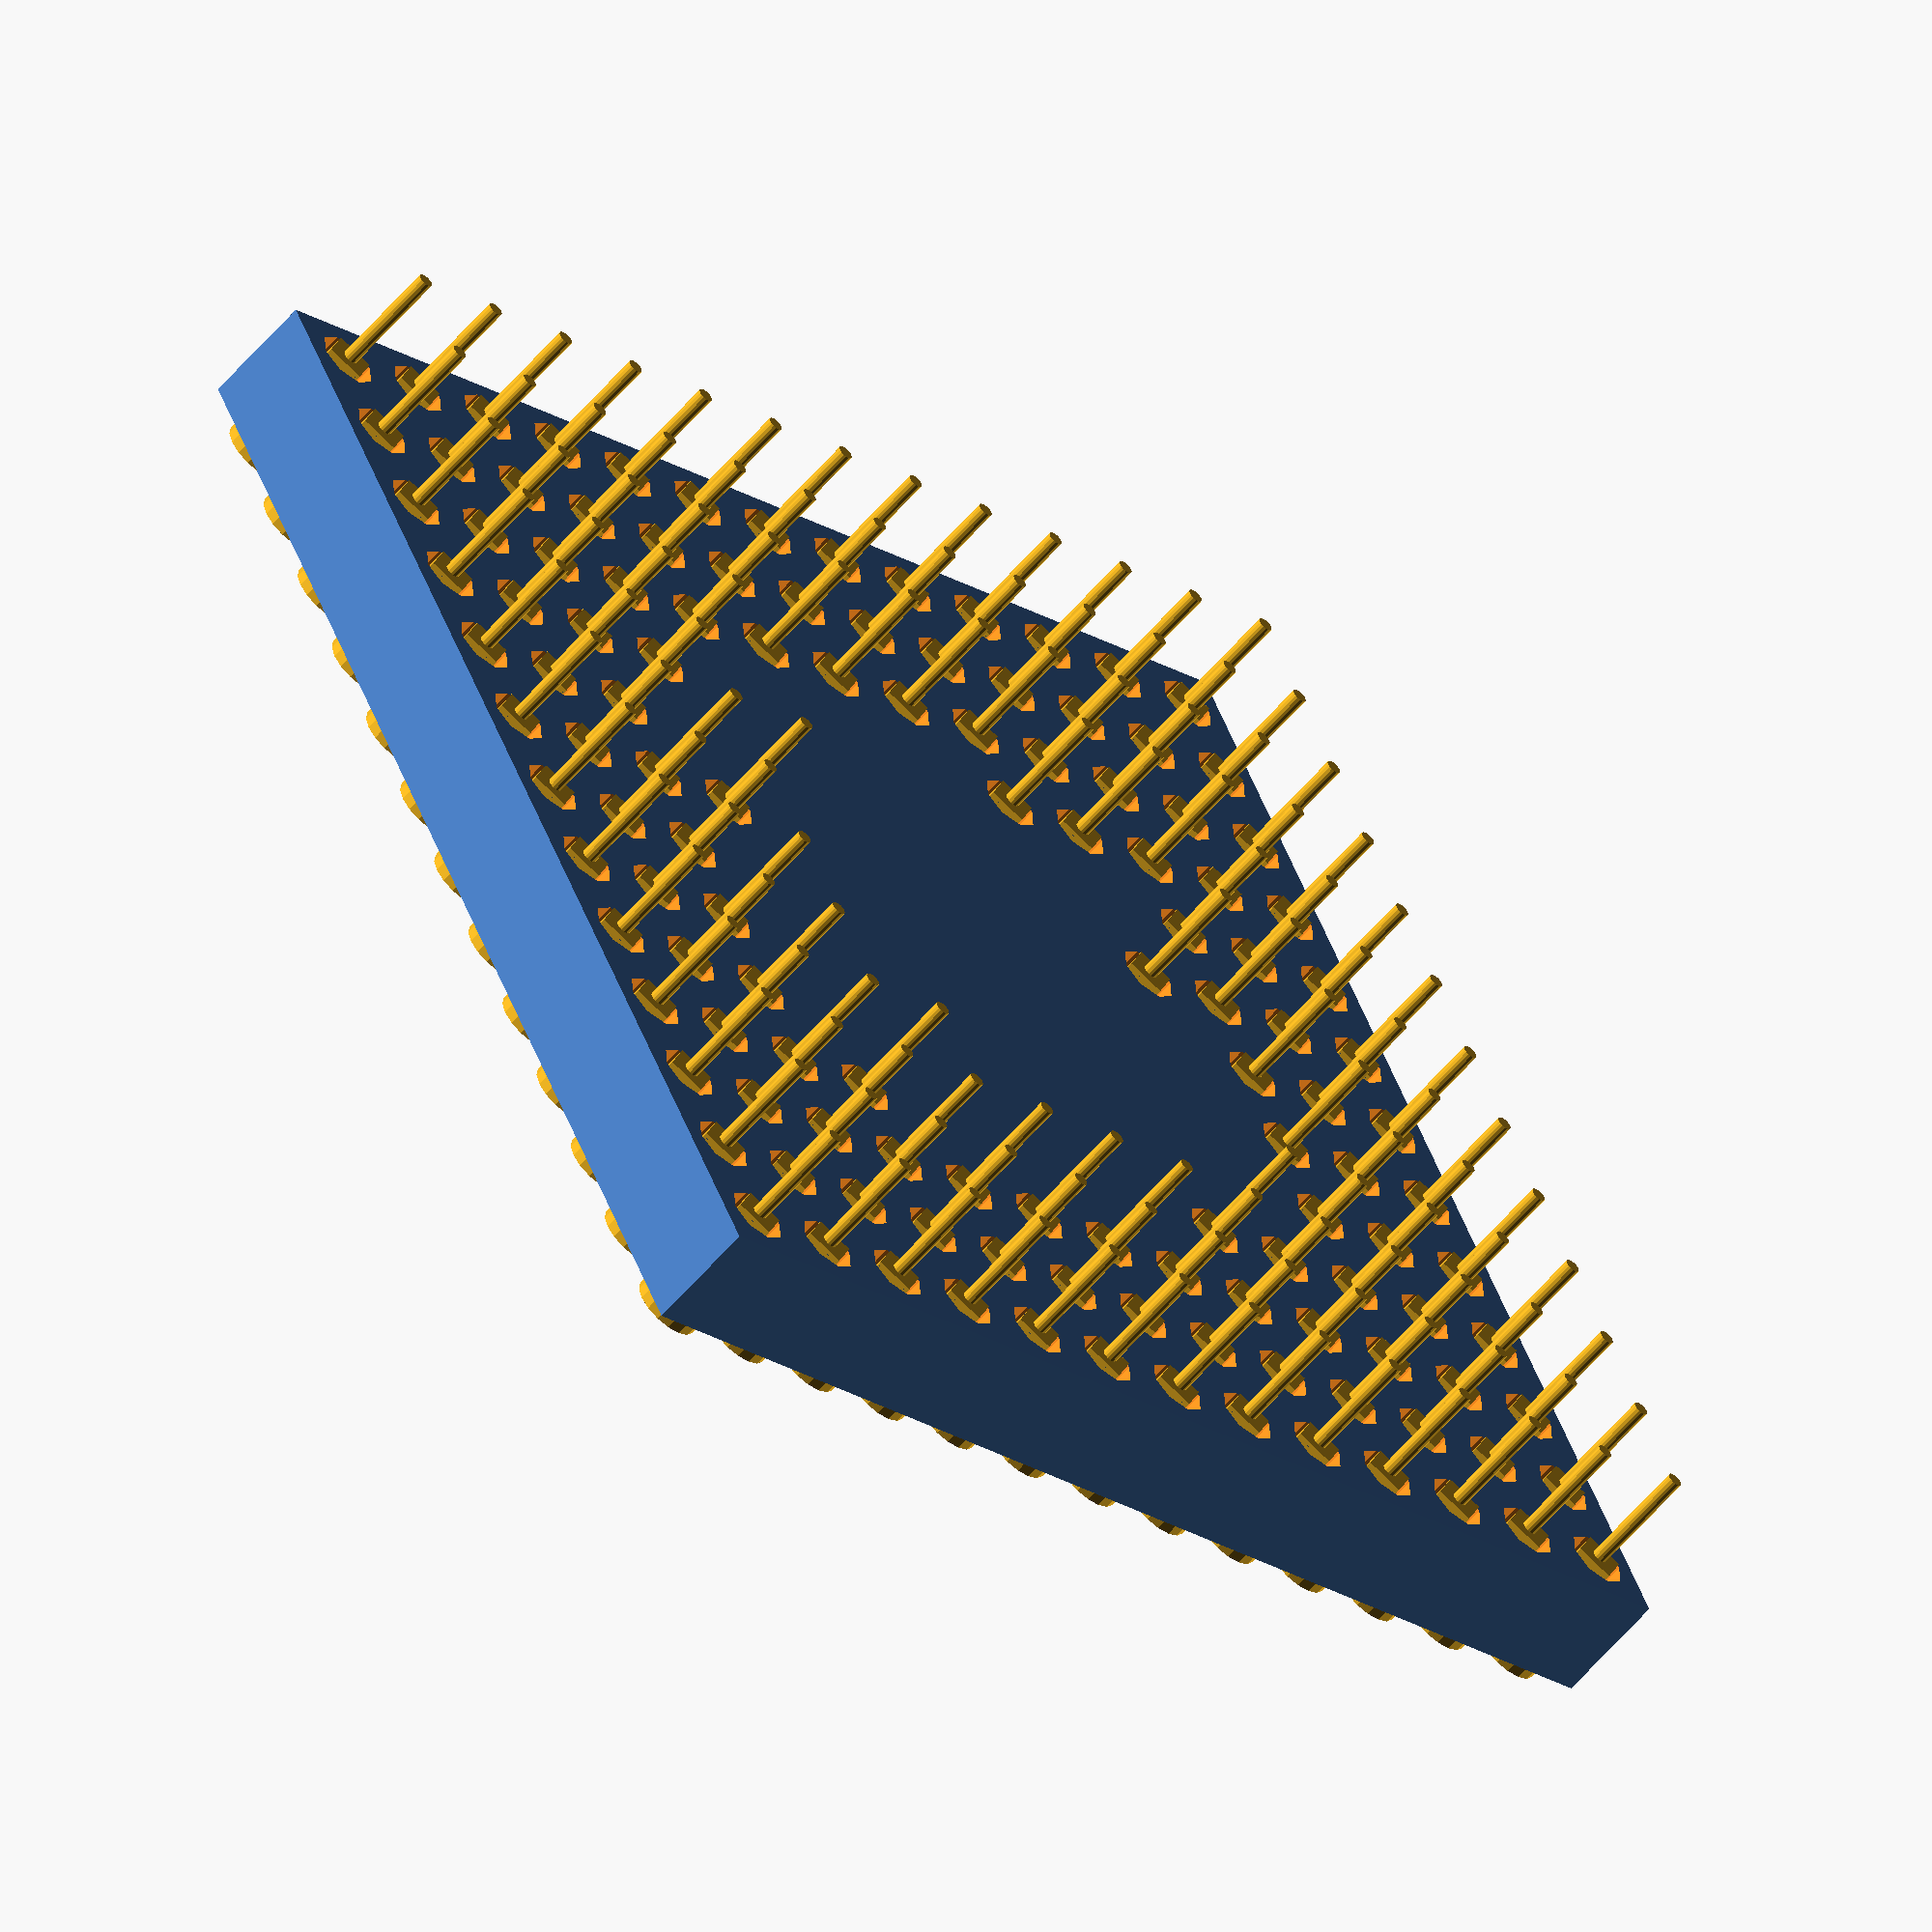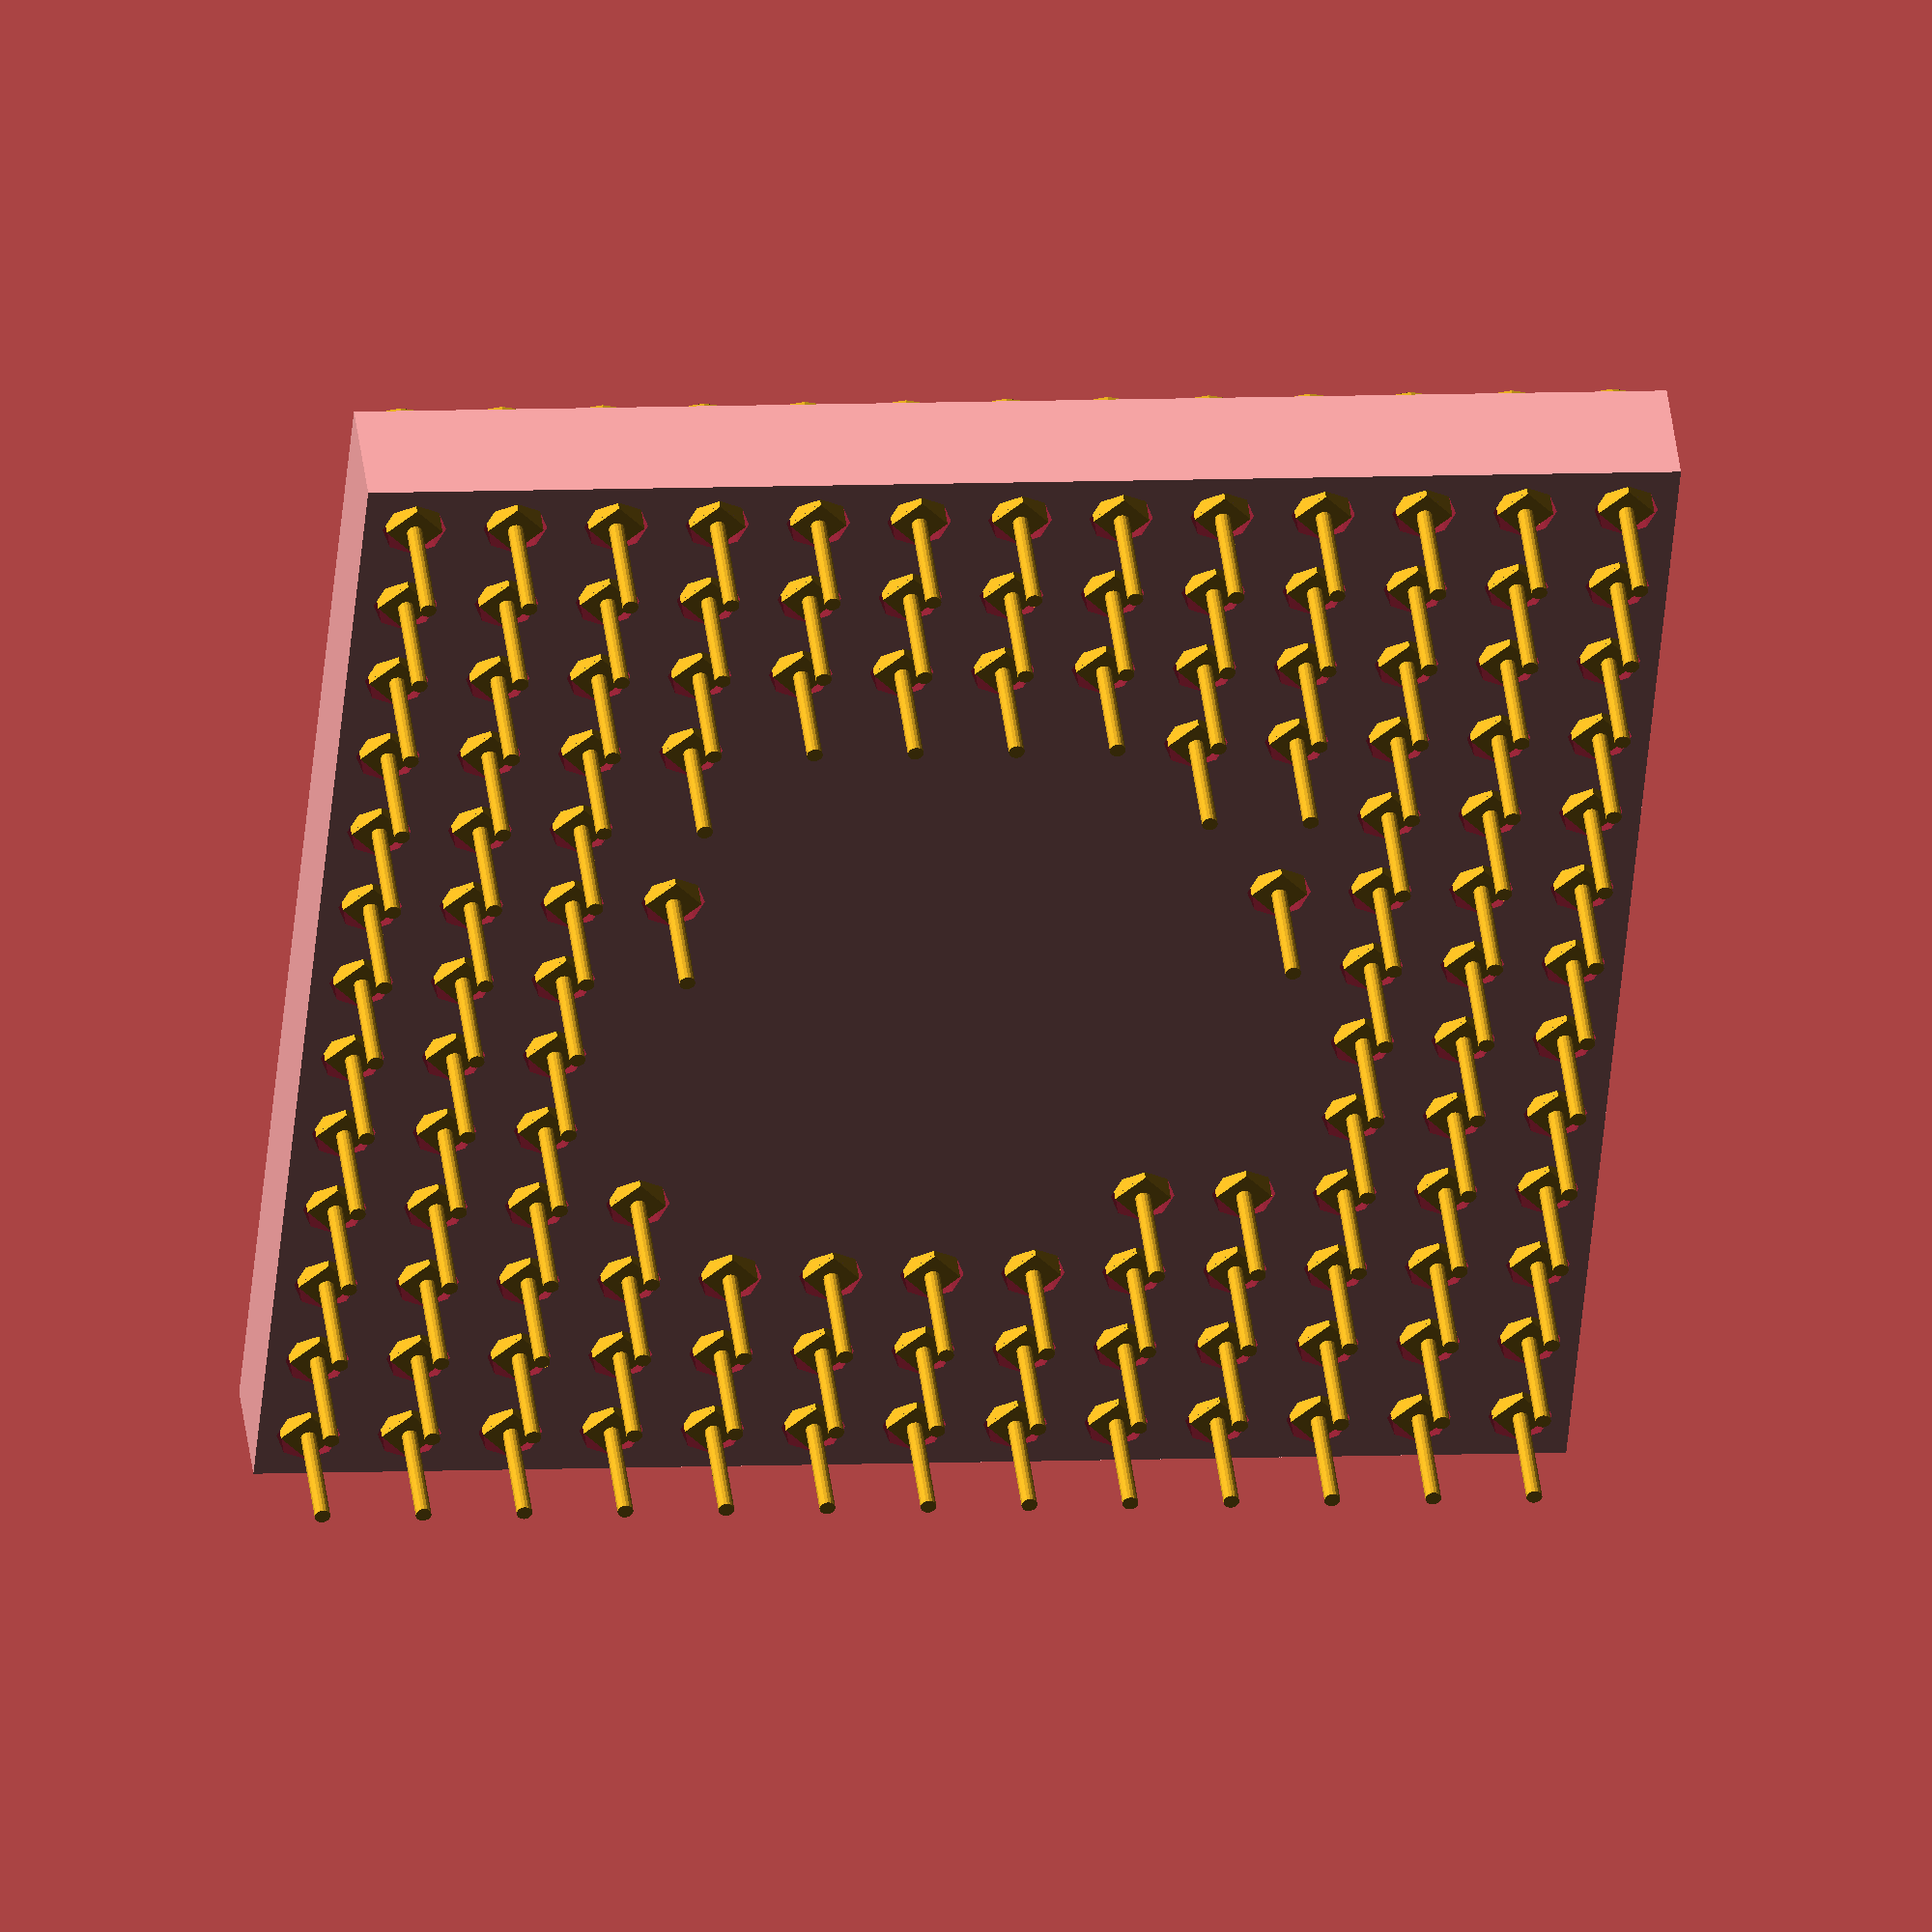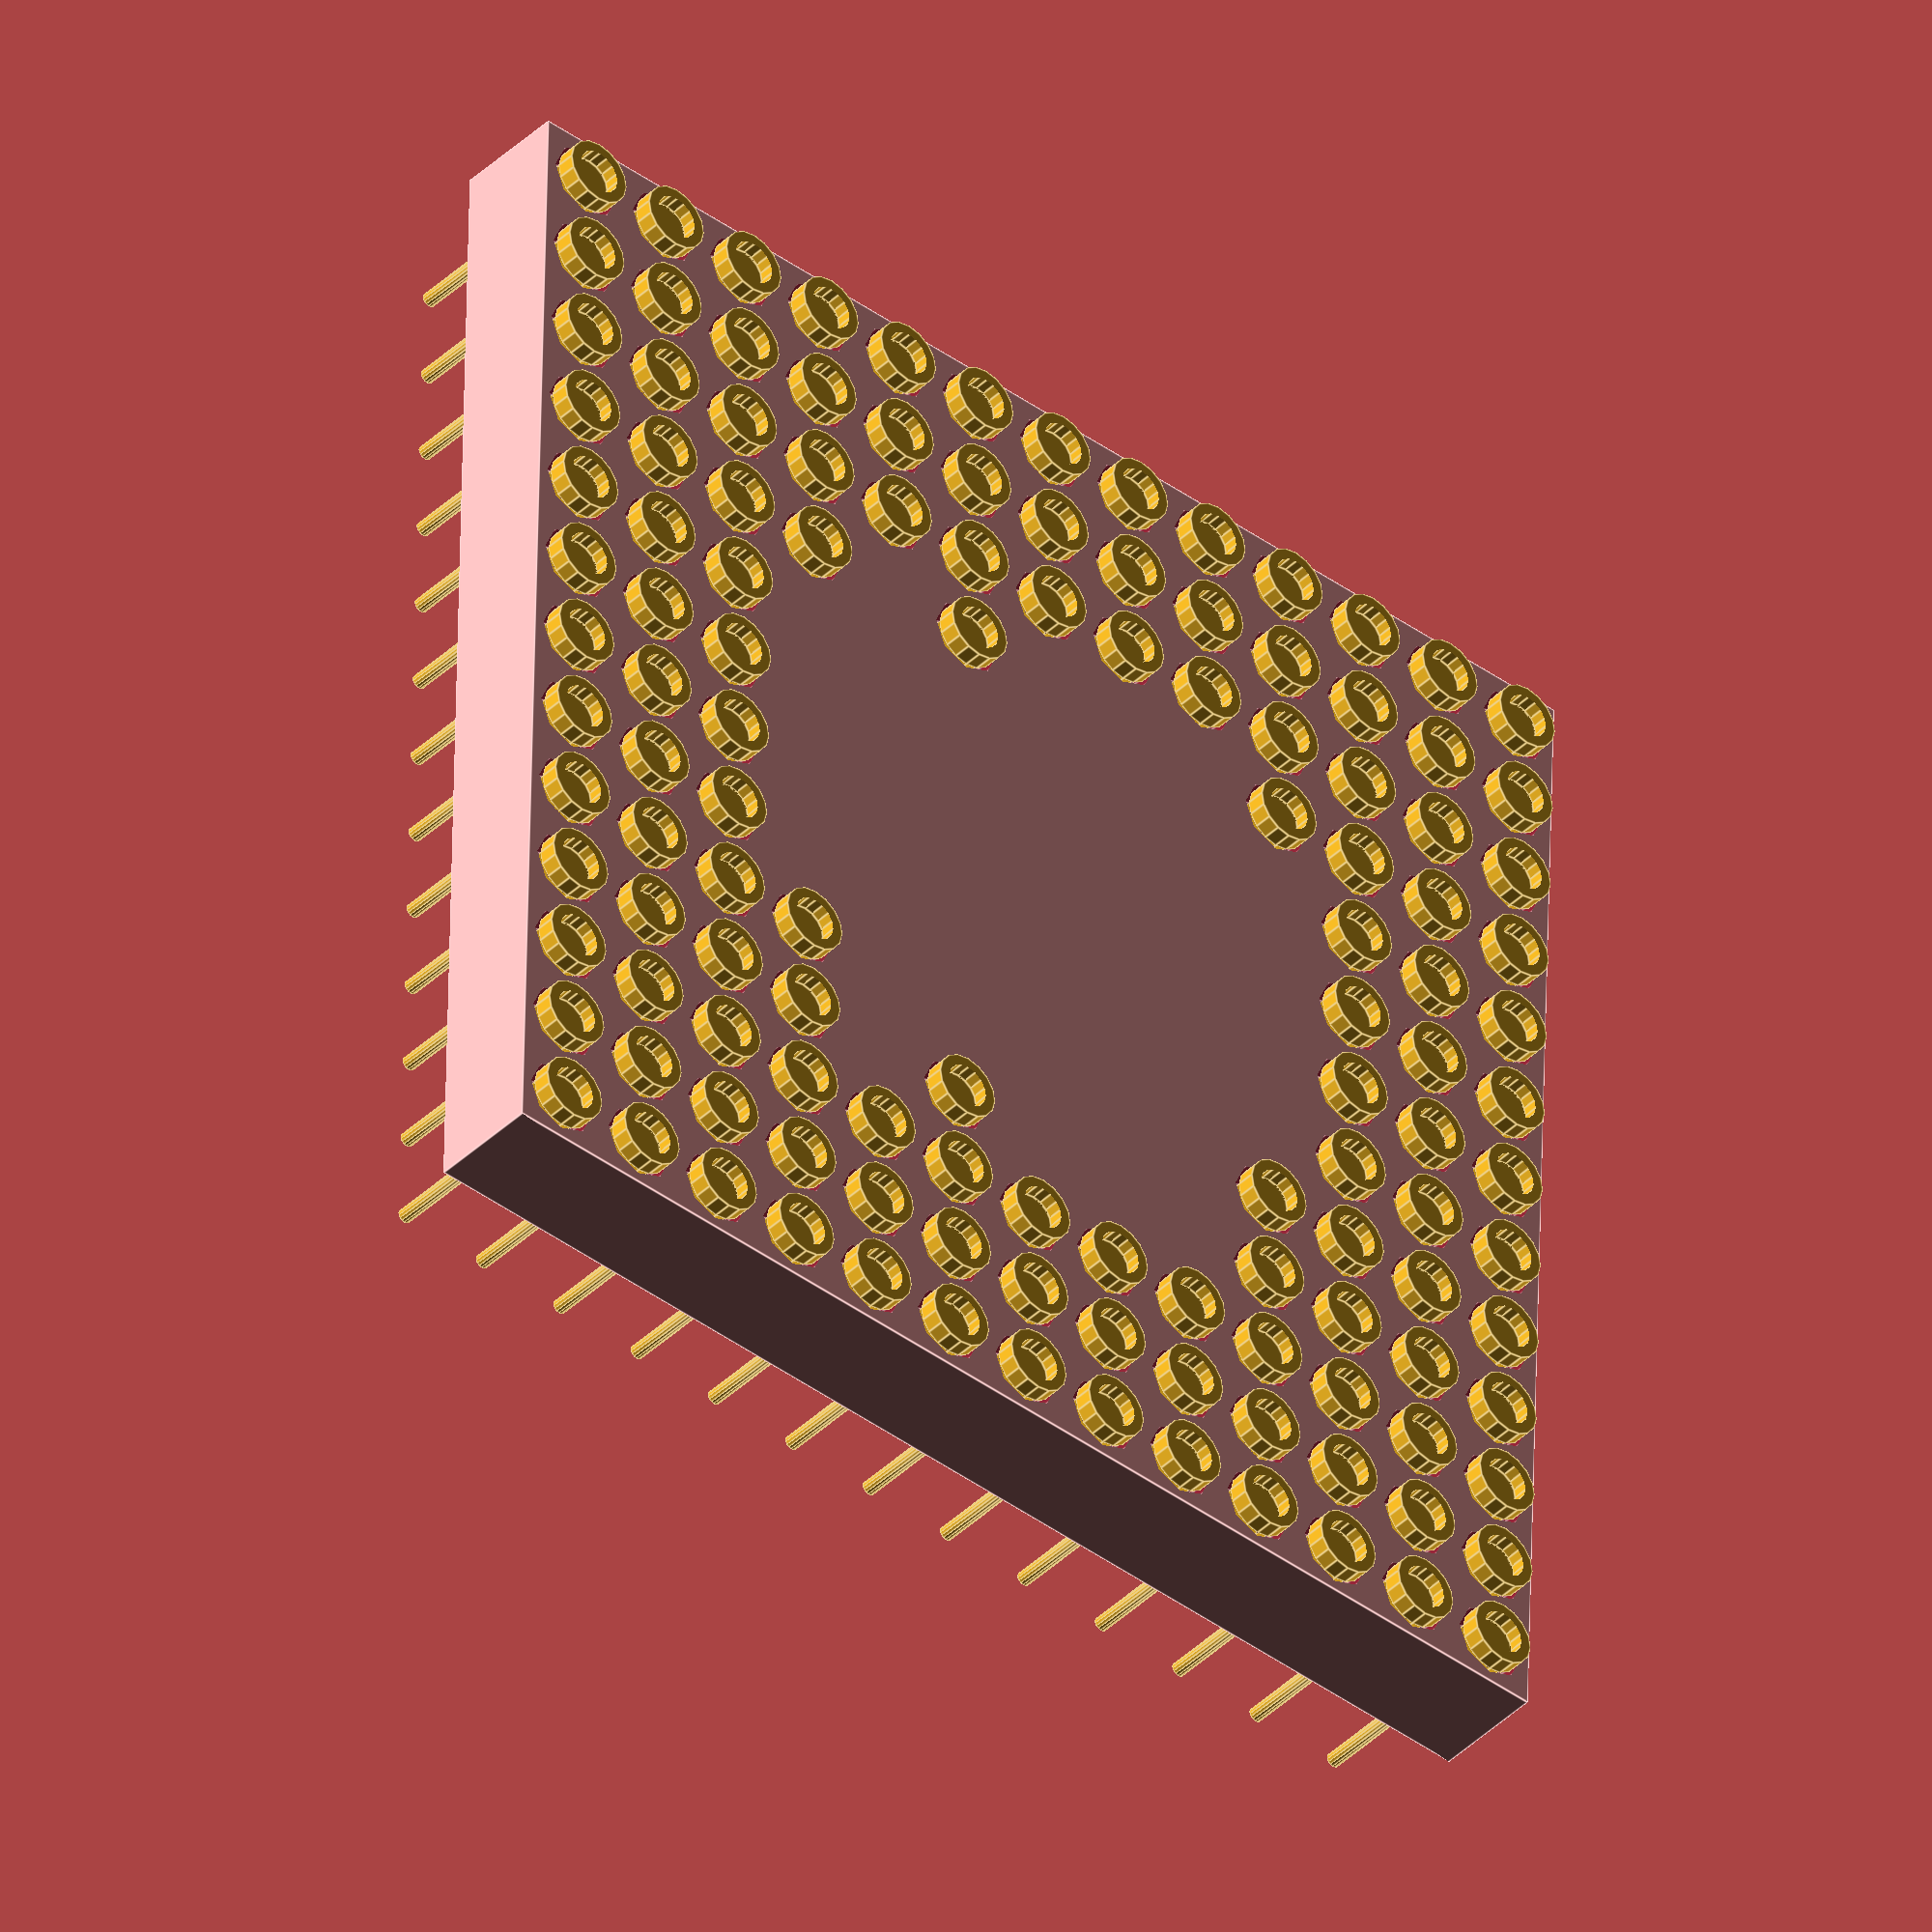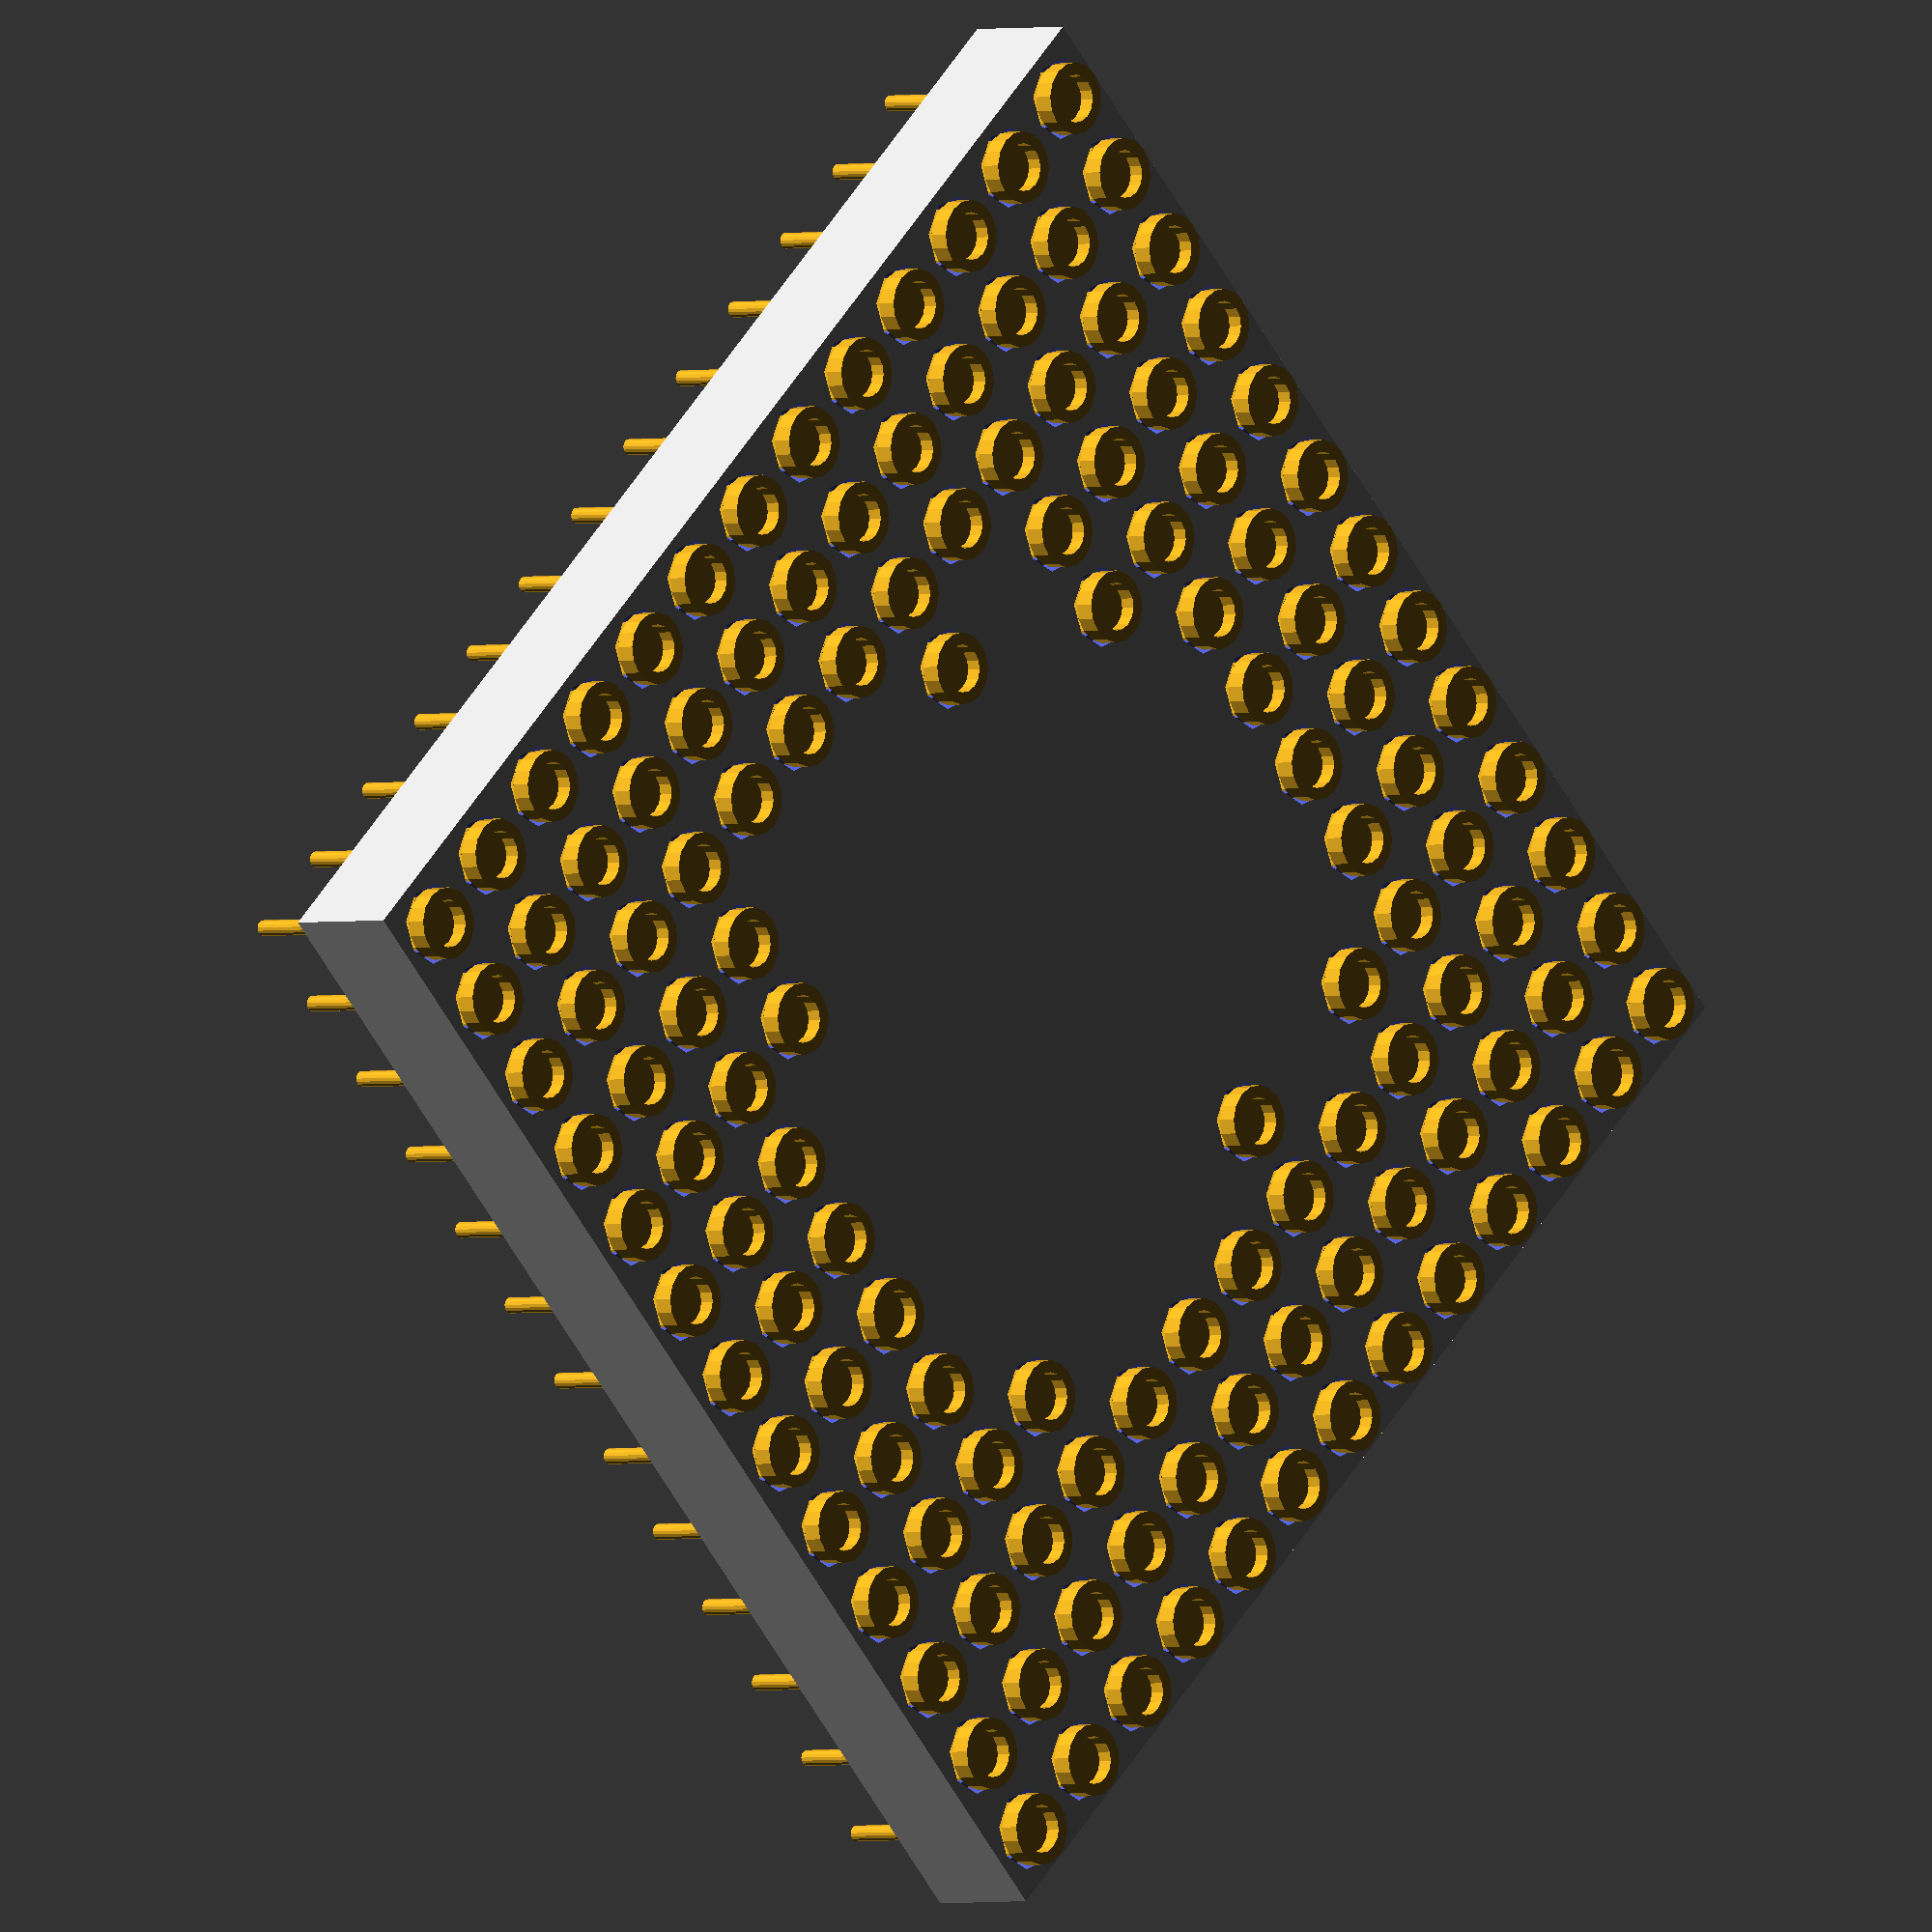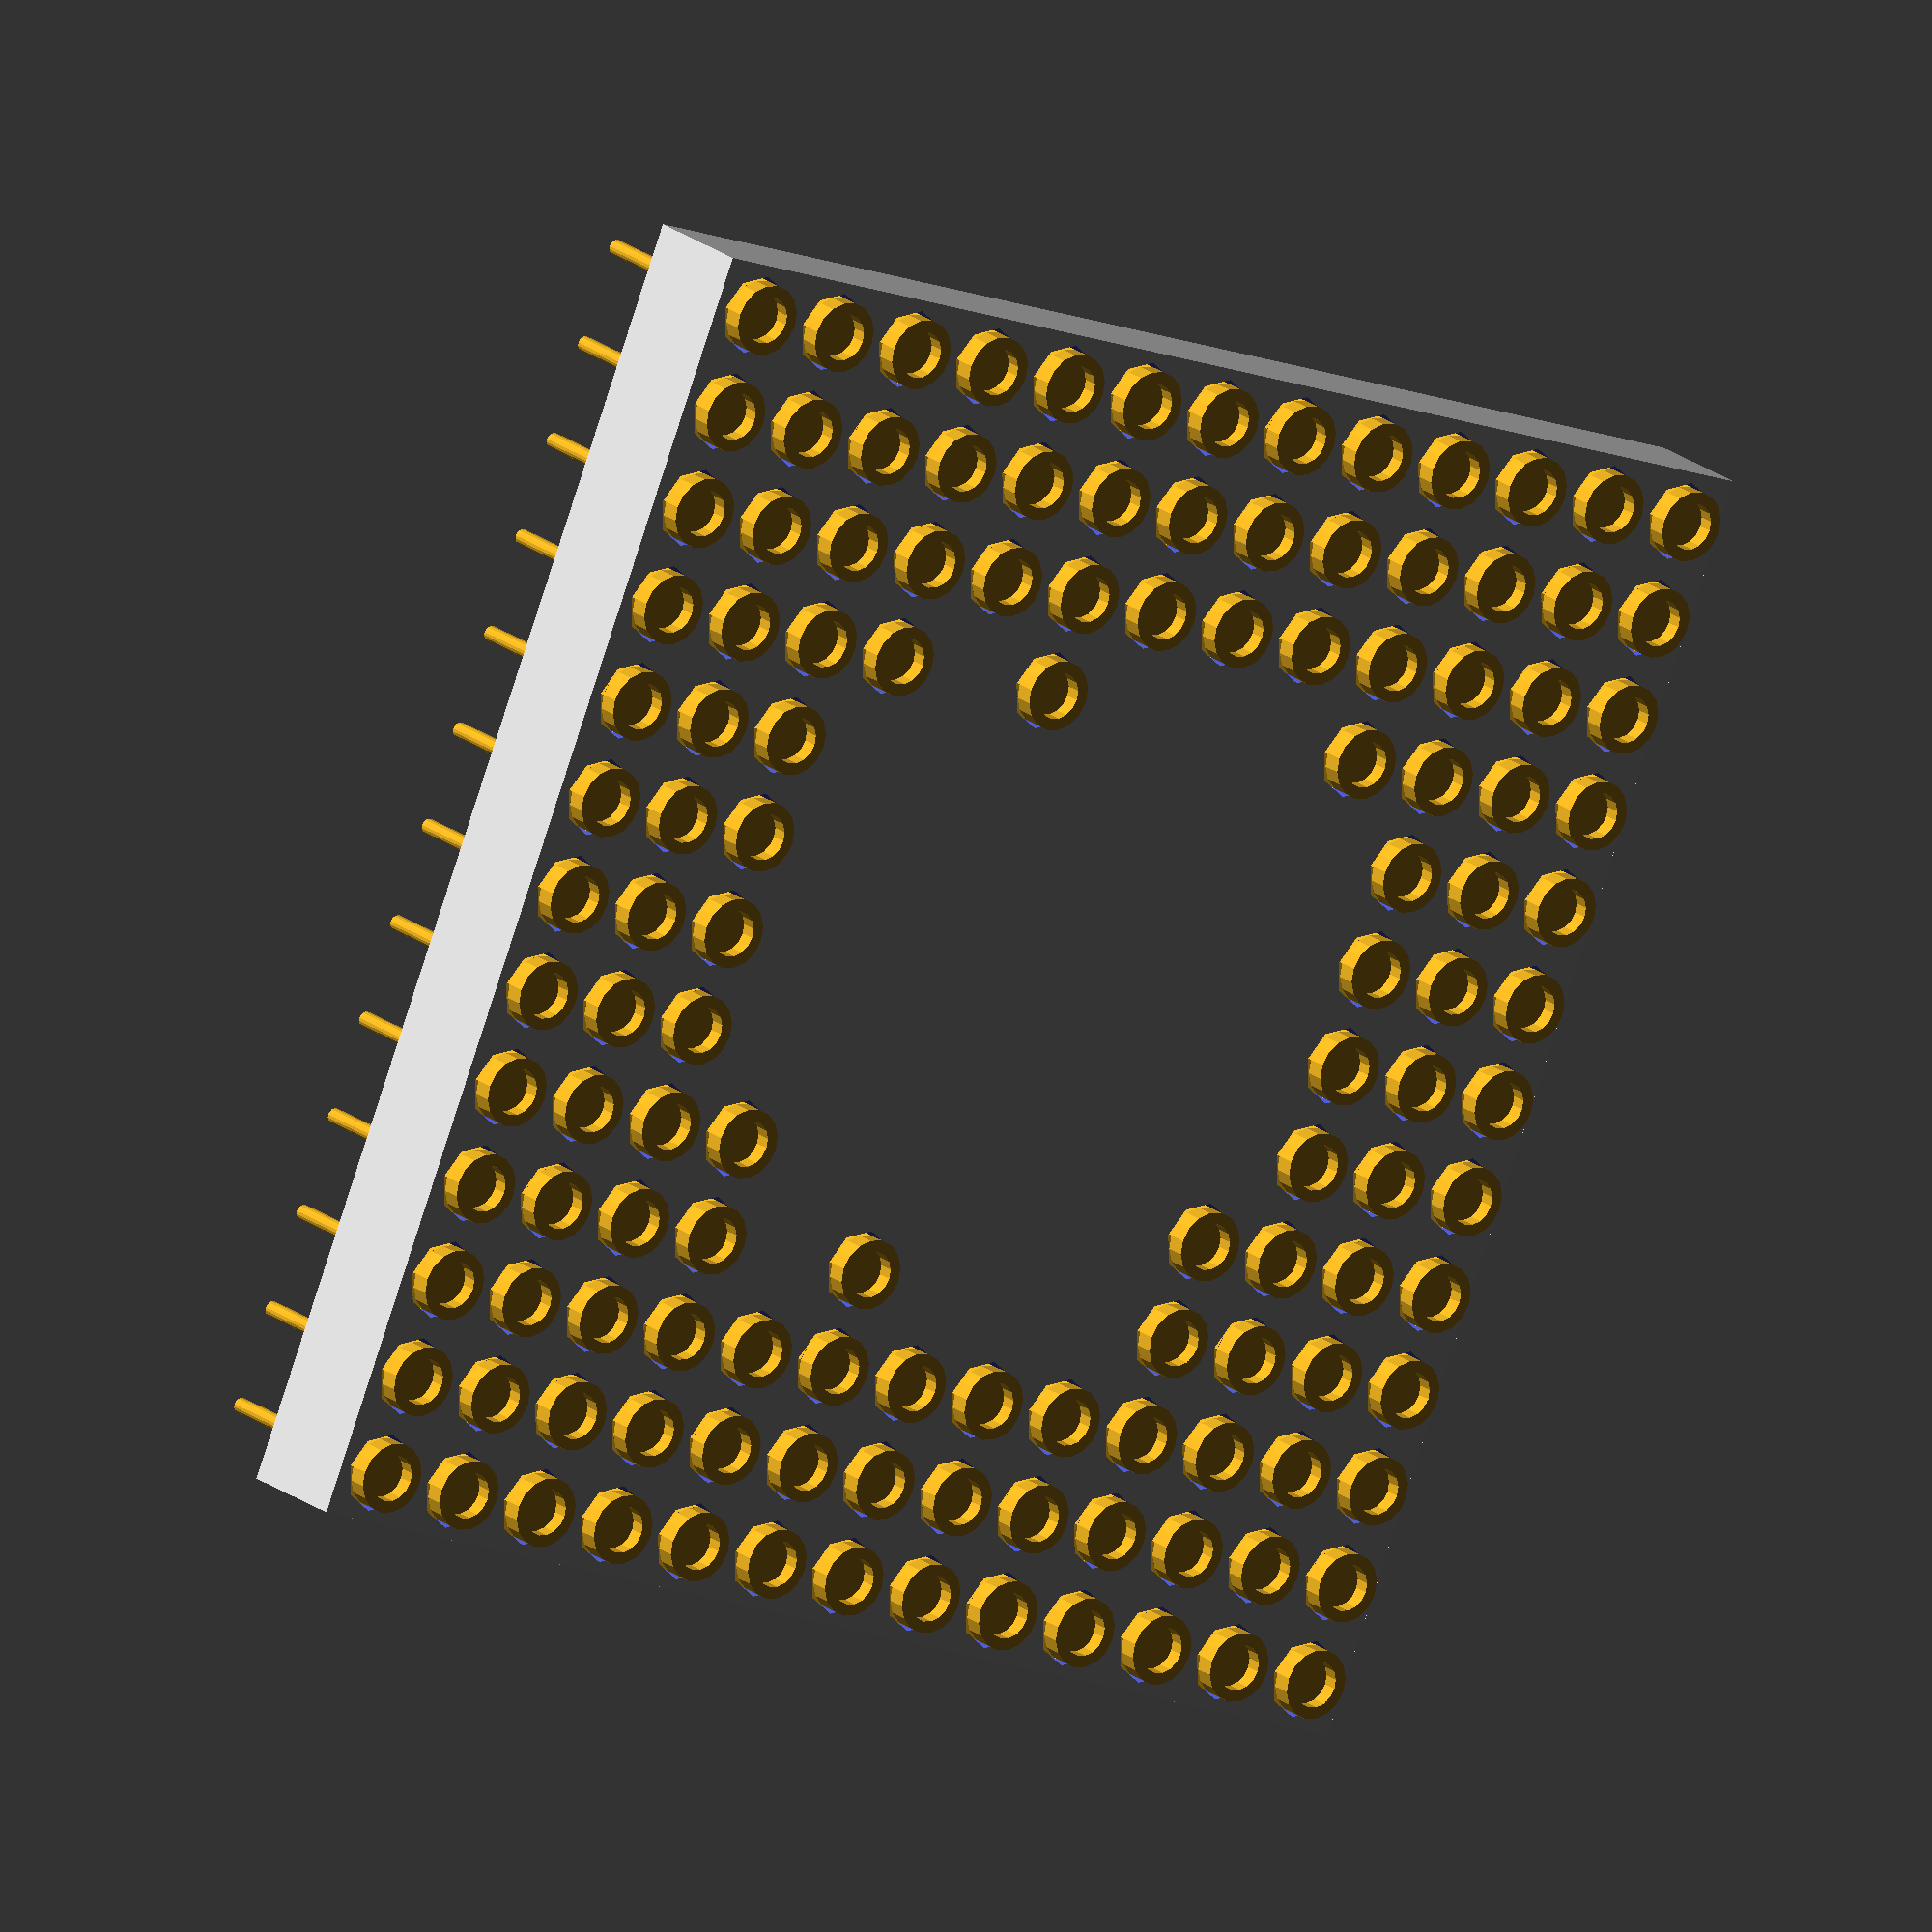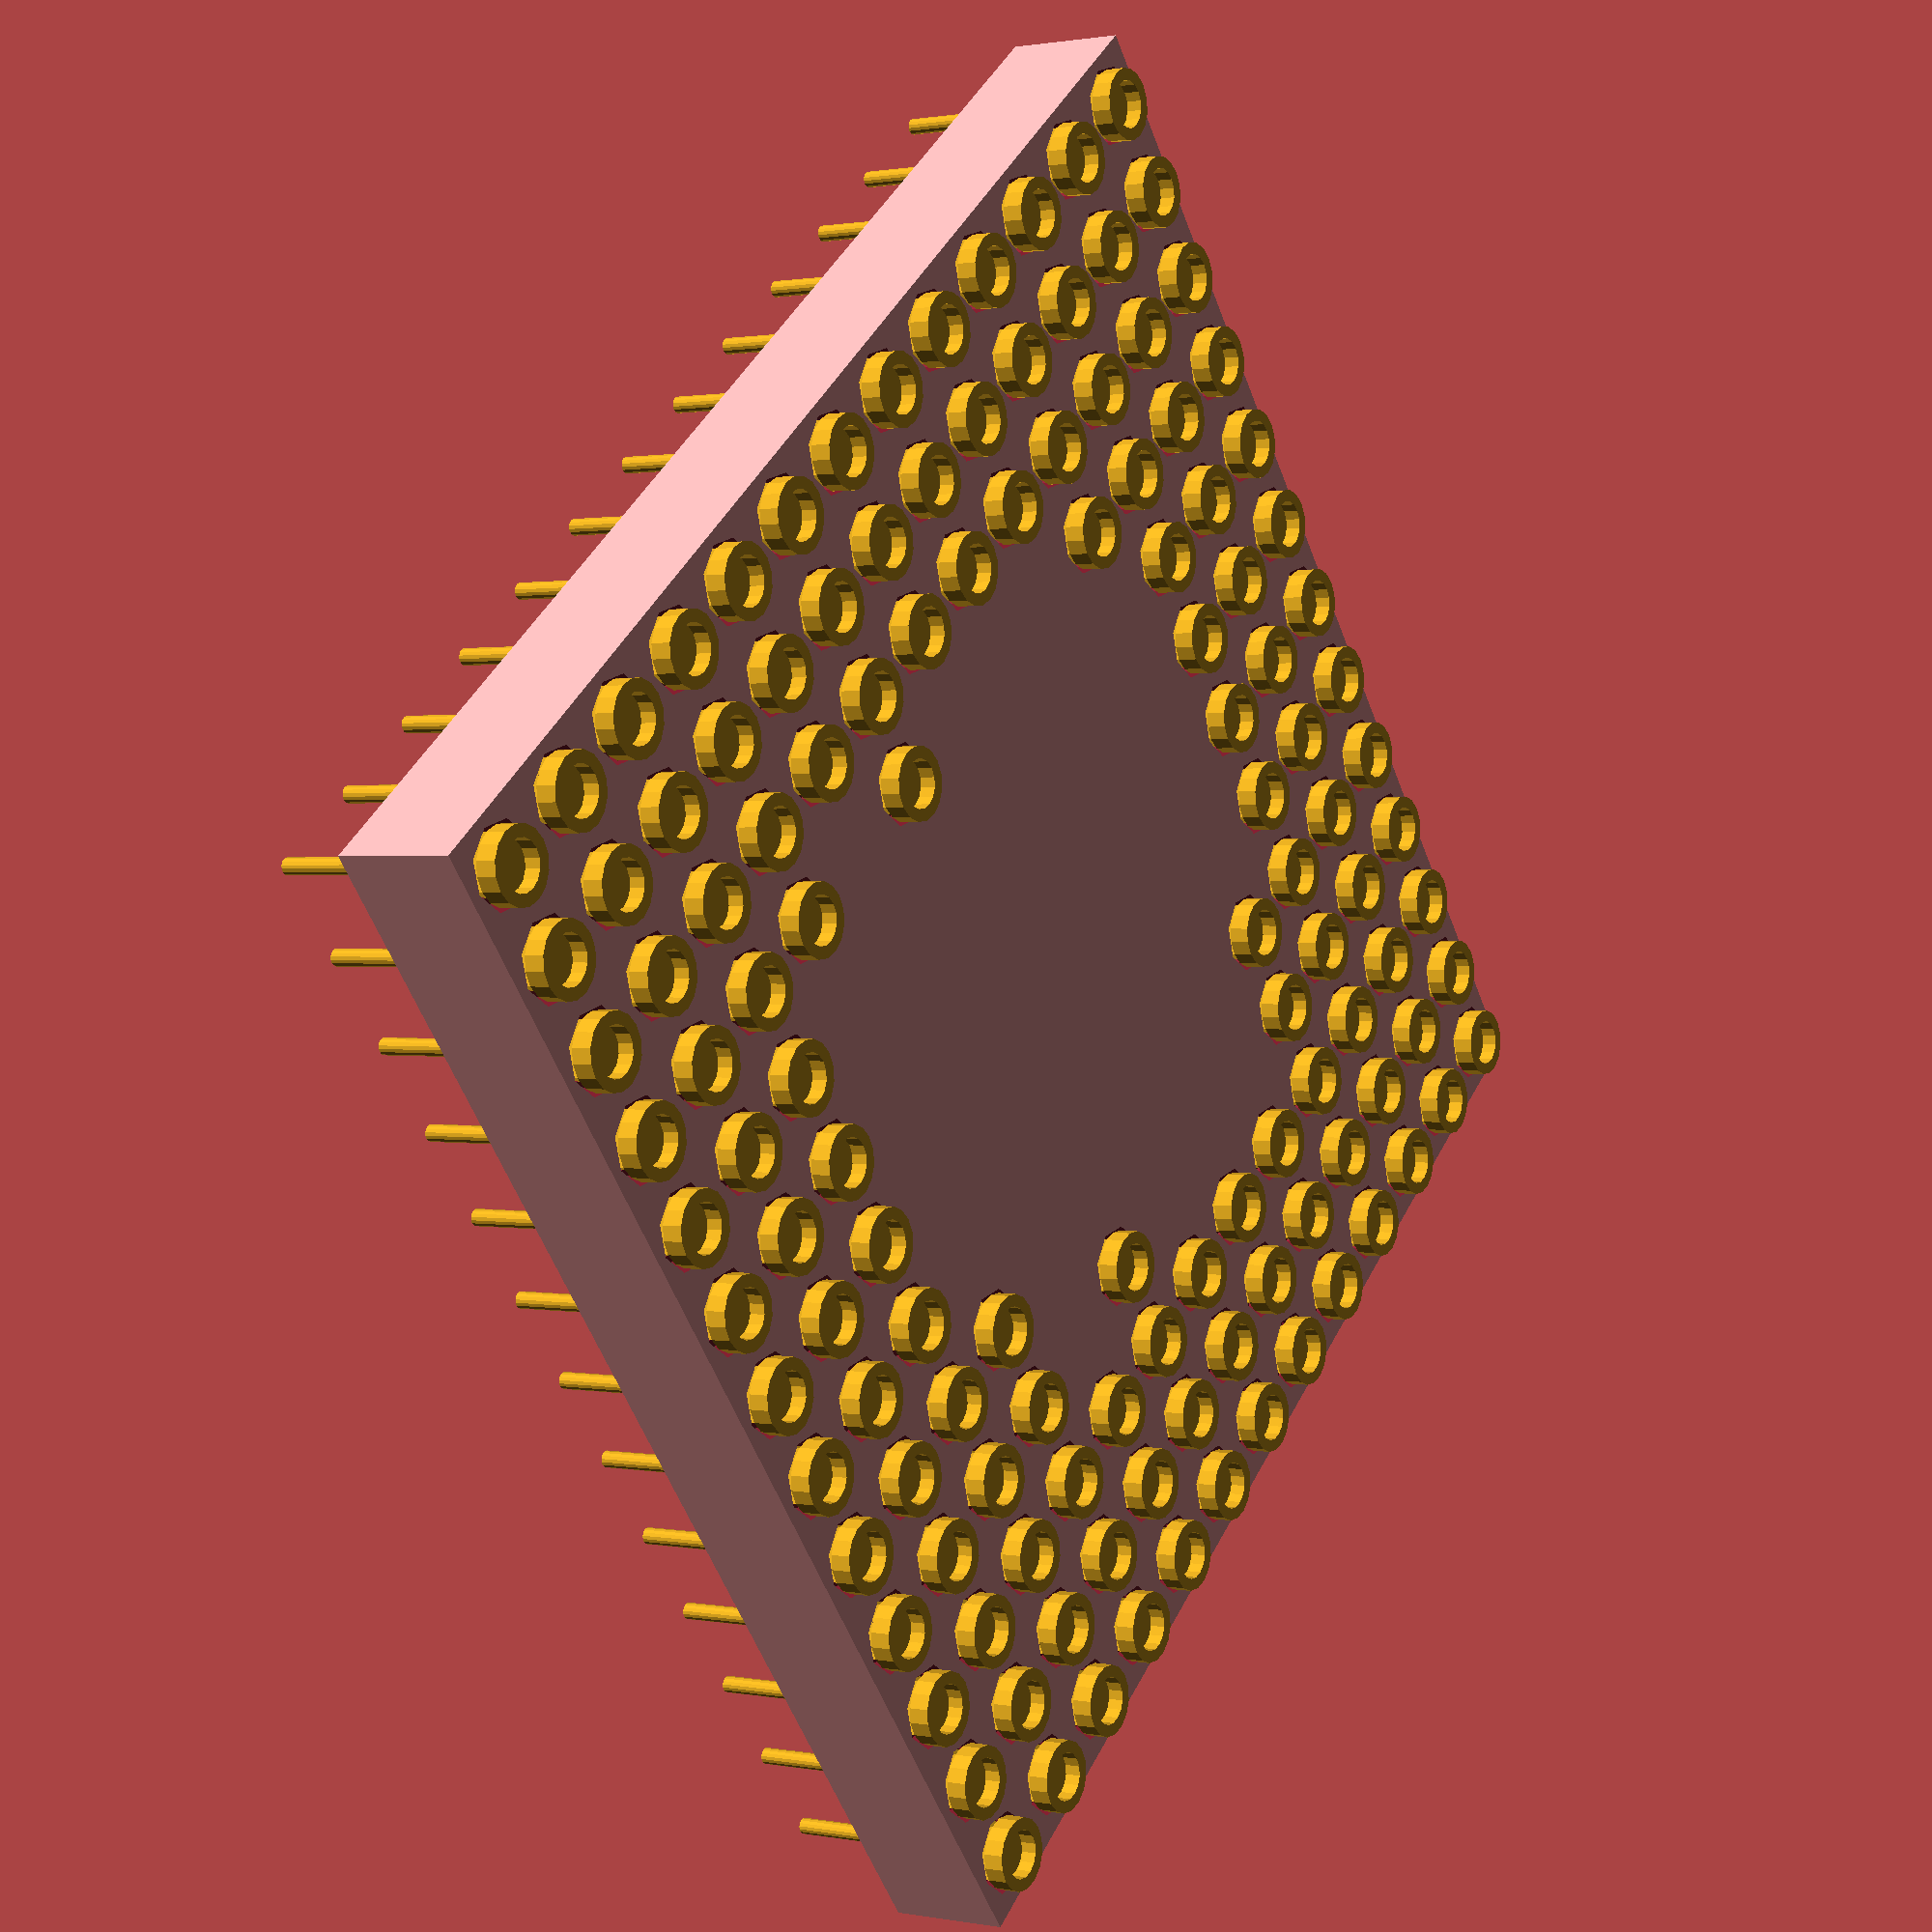
<openscad>
// Idea and draft code by max1zzz (@max234252).


/*[Variant]*/

// Which socket you need
pga_which = "128"; // ["12","64","68-10x10":68 10x10 - MC68000,"68-11x11":68 11x11 - 80C286,"84","114","128":128 - MC68030,"132","176","223","238"]

// Remove matter in the center
hollow = true;

/*[Printing]*/

// Radius margin for the pins
pin_margin = 0.1; // [0.0:0.05:0.5]

/*[Debug]*/

$fn = 16;

/*[Hidden]*/

// some references:
// https://www.precidip.com/data/files/pdf/cat14_PGA_BGA_PLCC_sockets.pdf
// https://www.peconnectors.com/sockets-pga-cpu-and-memory/

// Unicode Art!
pga_pins = [
    // [ x, y, pins, count ]
    [
        5, 5,
        [
            "01110",
            "10001",
            "10001",
            "10001",
            "01110"
        ],
        "12"
    ],
    [
        10, 10,
        [
            "1111111111",
            "1111111111",
            "11◤     11",
            "11      11",
            "11      11",
            "11      11",
            "11      11",
            "11      11",
            "1111111111",
            "1111111111"
        ],
        "64"
    ],
    [
        10, 10,
        [
            "1111111111",
            "1111111111",
            "1110000111",
            "110    011",
            "110    011",
            "110    011",
            "110◣   011",
            "1110000111",
            "1111111111",
            "1111111111"
        ],
        "68-10x10"
    ],
    [
        11, 11,
        [
            "01111111110",
            "11111111111",
            "11000000011",
            "11000000011",
            "11000000011",
            "11000000011",
            "11000000011",
            "11000000011",
            "11000000011",
            "11111111111",
            "01111111110"
        ],
        "68-11x11"
    ],
    [
        10, 10,
        [
            "1111111111",
            "1111111111",
            "1111111111",
            "1110000111",
            "1110000111",
            "1110000111",
            "1110000111",
            "1111111111",
            "1111111111",
            "1111111111"
        ],
        "84"
    ],
    [
        13, 13,
        [
            "1111111111111",
            "1111111111111",
            "1110001000111",
            "111       111",
            "111       111",
            "111       111",
            "111       111",
            "111       111",
            "111       111",
            "111◣      111",
            "1111111111111",
            "1111111111111",
            "1111111111111"
        ],
        "114"
    ],
    [
        13, 13,
        [
            "1111111111111",
            "1111111111111",
            "1111111111111",
            "1111010001111",
            "1110000000111",
            "1110000000111",
            "1110000000111",
            "1110000000111",
            "1111000001111",
            "1111010001111",
            "1111111111111",
            "1111111111111",
            "1111111111111"
        ],
        "128"
    ],
    [
        14, 14,
        [
            "11111111111111",
            "11111111111111",
            "11111111111111",
            "11100000000111",
            "11100000000111",
            "11100000000111",
            "11100000000111",
            "11100000000111",
            "11100000000111",
            "11100000000111",
            "11100000000111",
            "11111111111111",
            "11111111111111",
            "11111111111111"
        ],
        "132"
    ],
    [
        15, 15,
        [
            "111111111111111",
            "111111111111111",
            "111111111111111",
            "111111111111111",
            "1111       1111",
            "1111       1111",
            "1111       1111",
            "1111       1111",
            "1111       1111",
            "1111       1111",
            "1111◣      1111",
            "111111111111111",
            "111111111111111",
            "111111111111111",
            "111111111111111"
        ],
        "176"
    ],
    [
        18, 18,
        [
            "111111111111111111",
            "111111111111111111",
            "111111111111111111",
            "111111111111111111",
            "111100000000001111",
            "111100000000001111",
            "111100000000001111",
            "111100000000001111",
            "111100000000001111",
            "111100000000001111",
            "111100000000001111",
            "111100000000001111",
            "111100000000001111",
            "111100000000001111",
            "111111111111111111",
            "111111111111111111",
            "111111111111111111",
            "011111111111111111"
        ],
        "223"
    ],
    [
        19, 19,
        [
            "1111111111111111111",
            "1111111111111111111",
            "1111111111111111111",
            "1111111111111111111",
            "1111000000000001111",
            "1111000000000001111",
            "1111000000000001111",
            "1111000000000001111",
            "1111000000000001111",
            "1111000000000001111",
            "1111000000000001111",
            "1111000000000001111",
            "1111000000000001111",
            "1111000000000001111",
            "1111100000000001111",
            "1111111111111111111",
            "1111111111111111111",
            "0111111111111111111",
            "0011111111111111111"
        ],
        "238"
    ]
];

module pga_socket(pga, margin=0.0) {
    pitch=2.54;

    module pin_array(pga, o = 0, cavity=false) {
        fn = cavity ? ($preview ? 8 : $fn) : 4;
        for(y=[0:1:pga.y-1],x=[0:1:pga.x-1]){
            if (pga.z[pga.y-y-1][x] == "1") {
                translate([pitch*(x+.5), pitch*(y+.5), 0]){
                    translate([0, 0, -.1])
                        cylinder(2.2+.2, 0.7 + o, 0.7 + o, $fn=fn);
                    translate([0, 0, 2.2])
                        cylinder(0.9, 0.9 + o, 0.9 + o, $fn=fn);
                    // speed up rendering, that's just for the preview
                    if (!cavity) {
                        translate([0, 0, -3])
                            cylinder(4, 0.2, 0.2);
                        translate([0, 0, 3])
                            difference() {
                                cylinder(0.5, 0.9, 0.9);
                                translate([0,0,.1]) cylinder(1, 0.6, 0.6);
                            }
                    }
                }
            }
            // arrange for holes in the middle
            if (cavity && hollow) {
                corners = " ◢◣◤◥";
                // TODO: rounded corners? ◜◝◞◟
                for (i = [0:4]) {
                    if (pga.z[pga.y-y-1][x] == corners[i]) {
                        translate([pitch*(x+.5), pitch*(y+.5), 0])
                            difference() {
                                cube([pitch+0.05, pitch+0.05, 10], center=true);
                                if (i > 0)
                                    rotate([0, 0, (0.5 - i) * 90]) translate([5, 0, 5]) cube(10, center=true);
                            }
                    }
                }
            }
        }
    }

    if ($preview)
        color("Goldenrod") pin_array(pga, 0);

    difference() {
        cube([pitch*pga.x, pitch*pga.y, 3]);
        pin_array(pga, margin, true);
    }
};

idx = search([pga_which], pga_pins, num_returns_per_match=0, index_col_num=3);

pga_socket(pga_pins[idx[0][0]], pin_margin);

</openscad>
<views>
elev=239.7 azim=296.0 roll=40.3 proj=o view=solid
elev=317.3 azim=85.0 roll=173.2 proj=o view=wireframe
elev=40.6 azim=1.5 roll=319.3 proj=o view=edges
elev=1.5 azim=136.6 roll=314.8 proj=o view=solid
elev=159.9 azim=202.1 roll=215.5 proj=o view=solid
elev=179.1 azim=141.4 roll=236.1 proj=p view=wireframe
</views>
